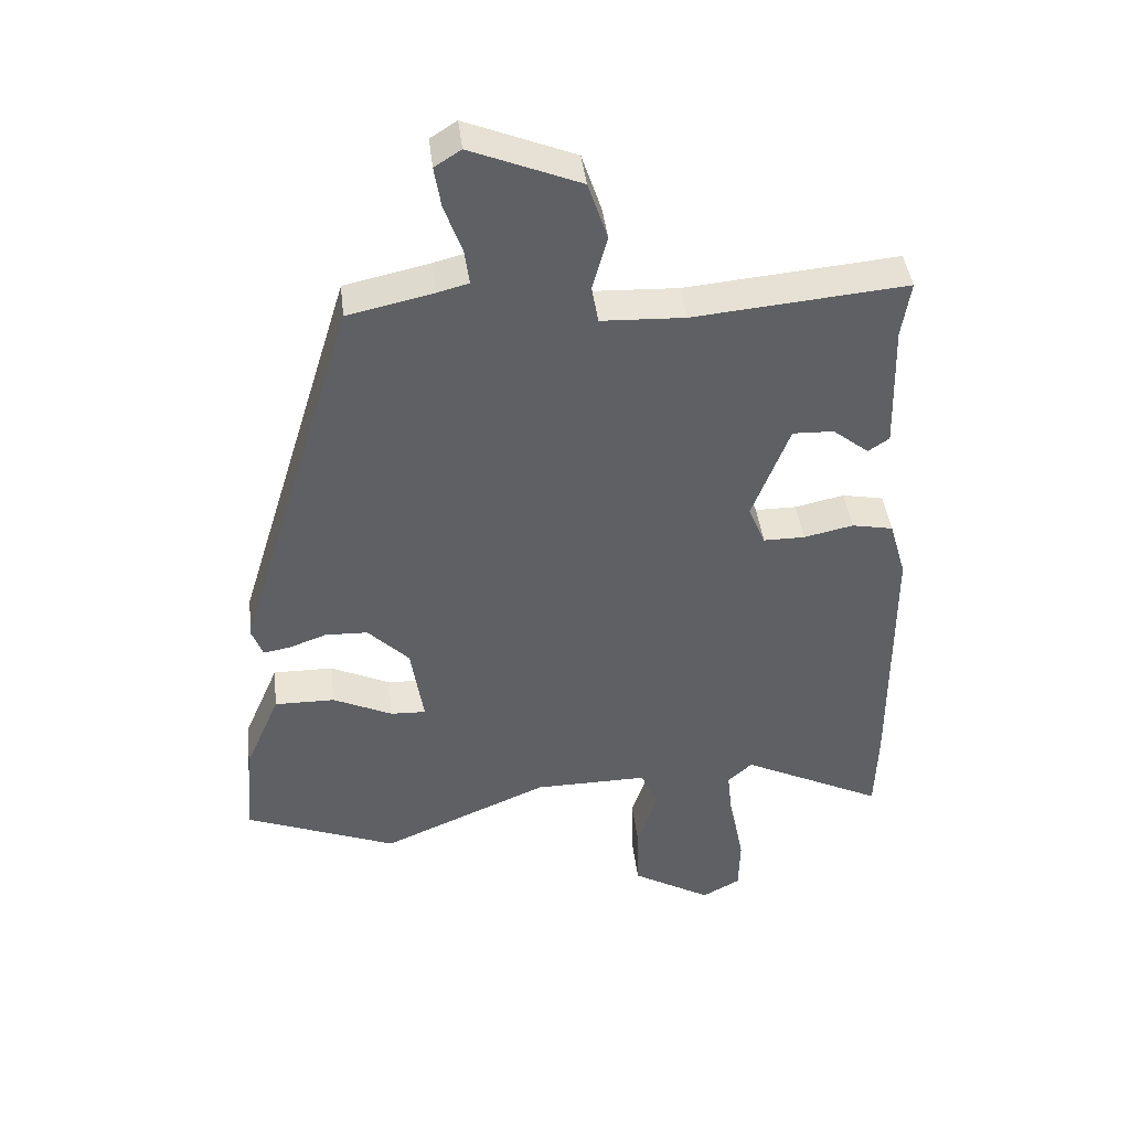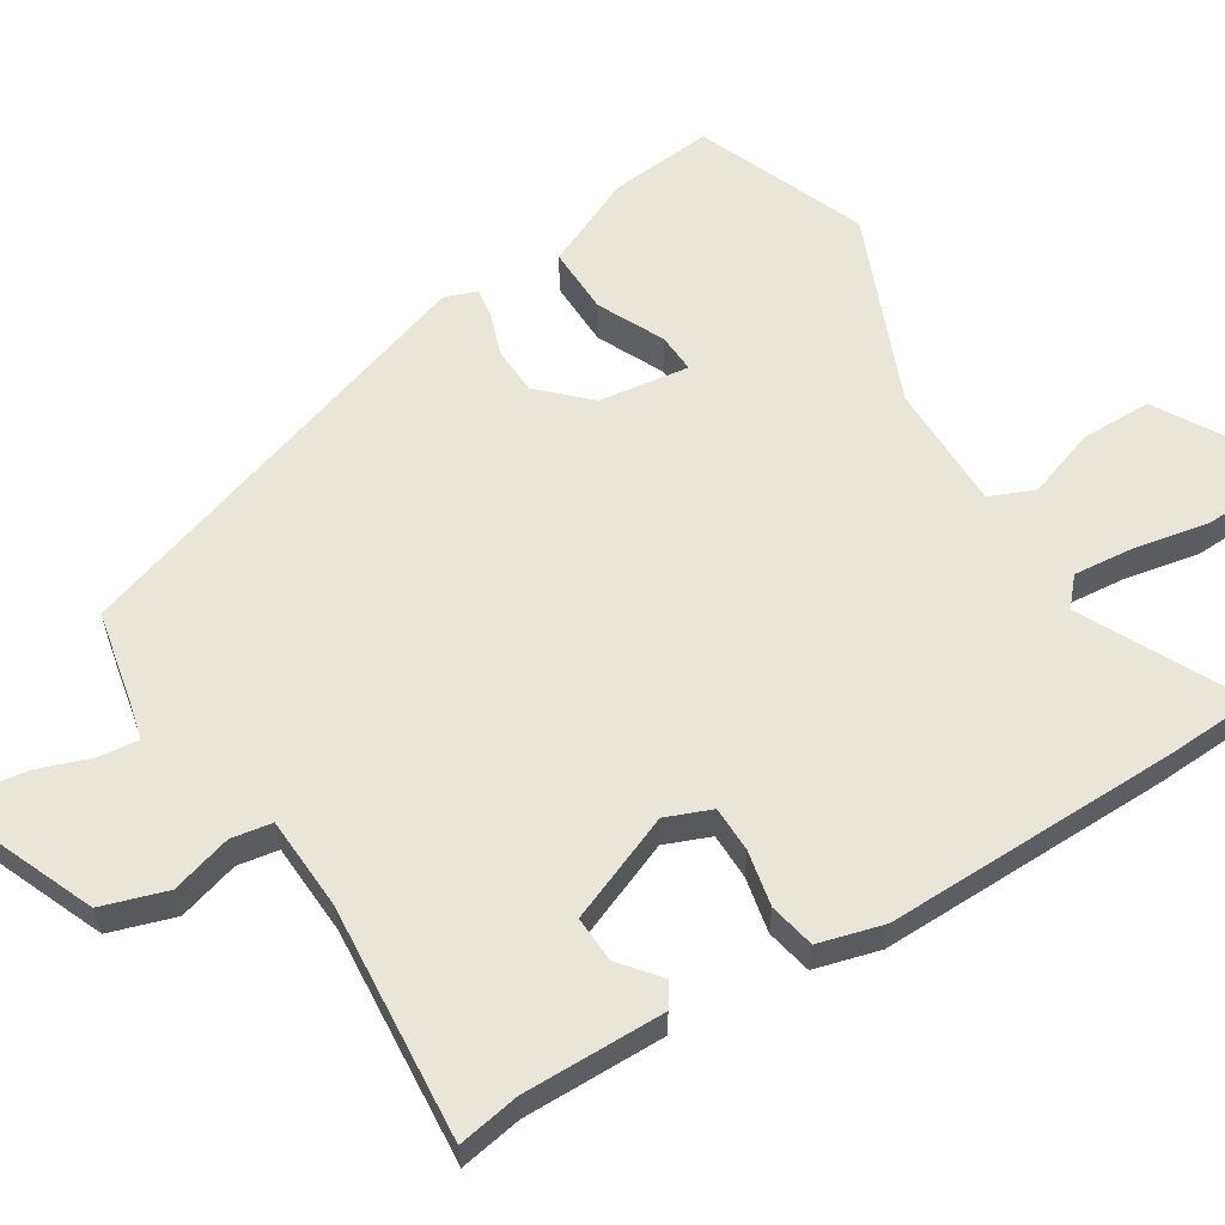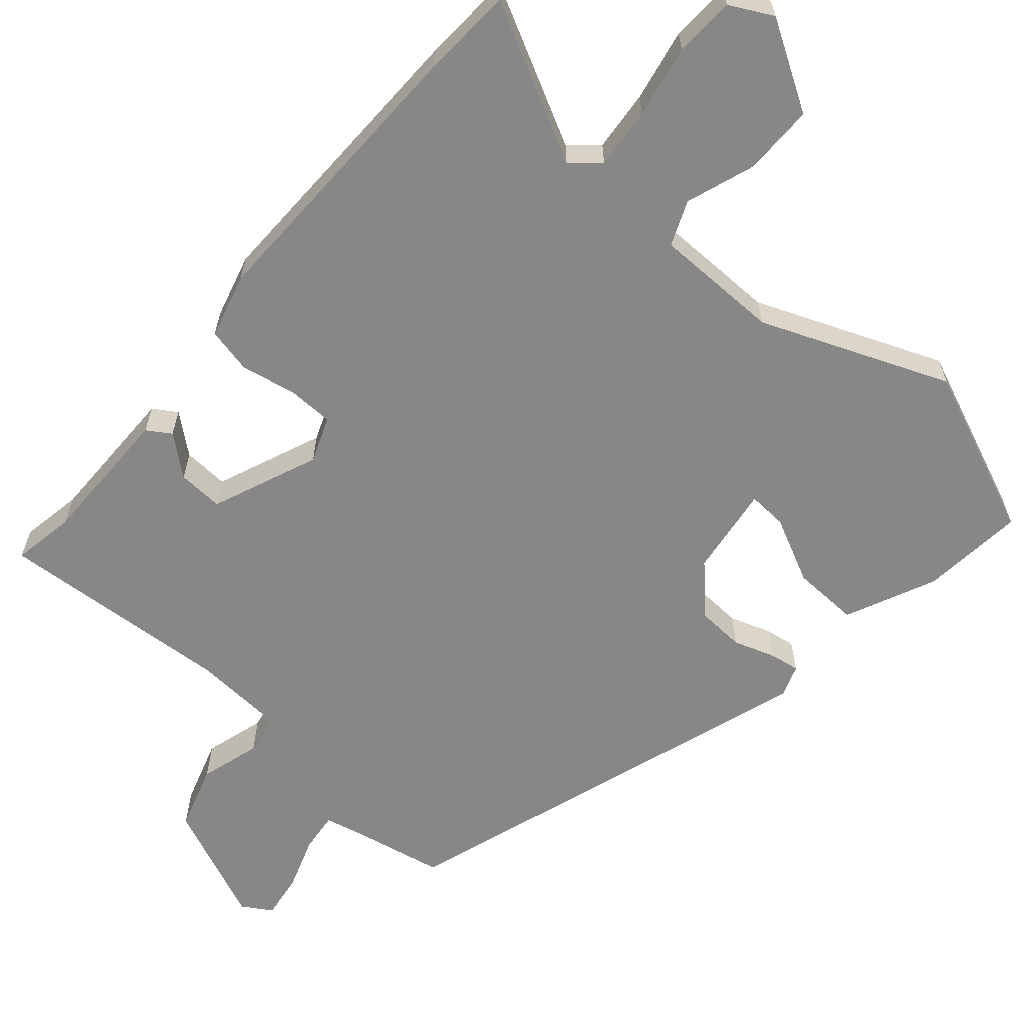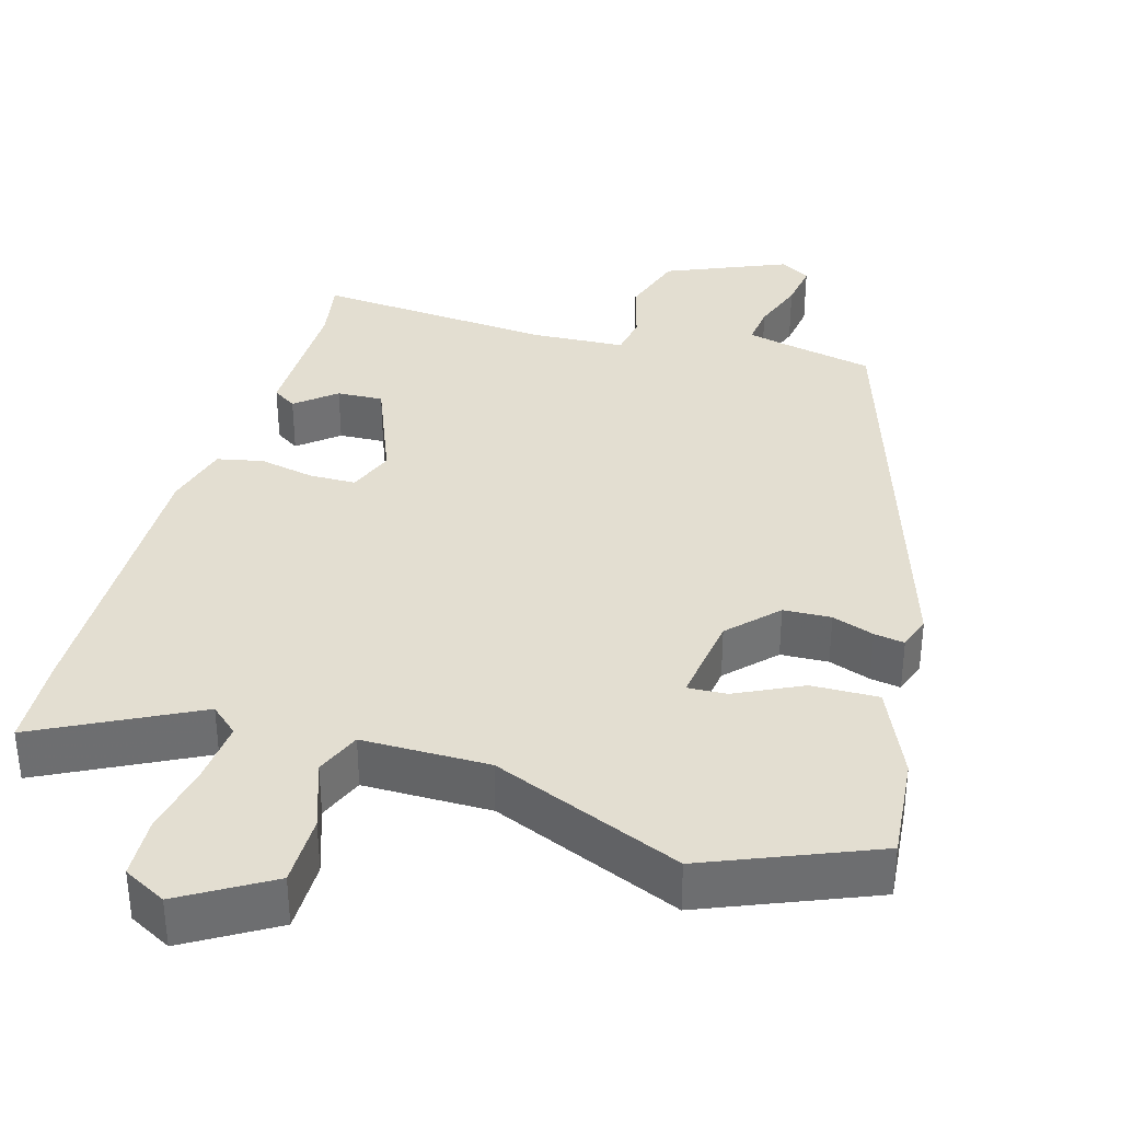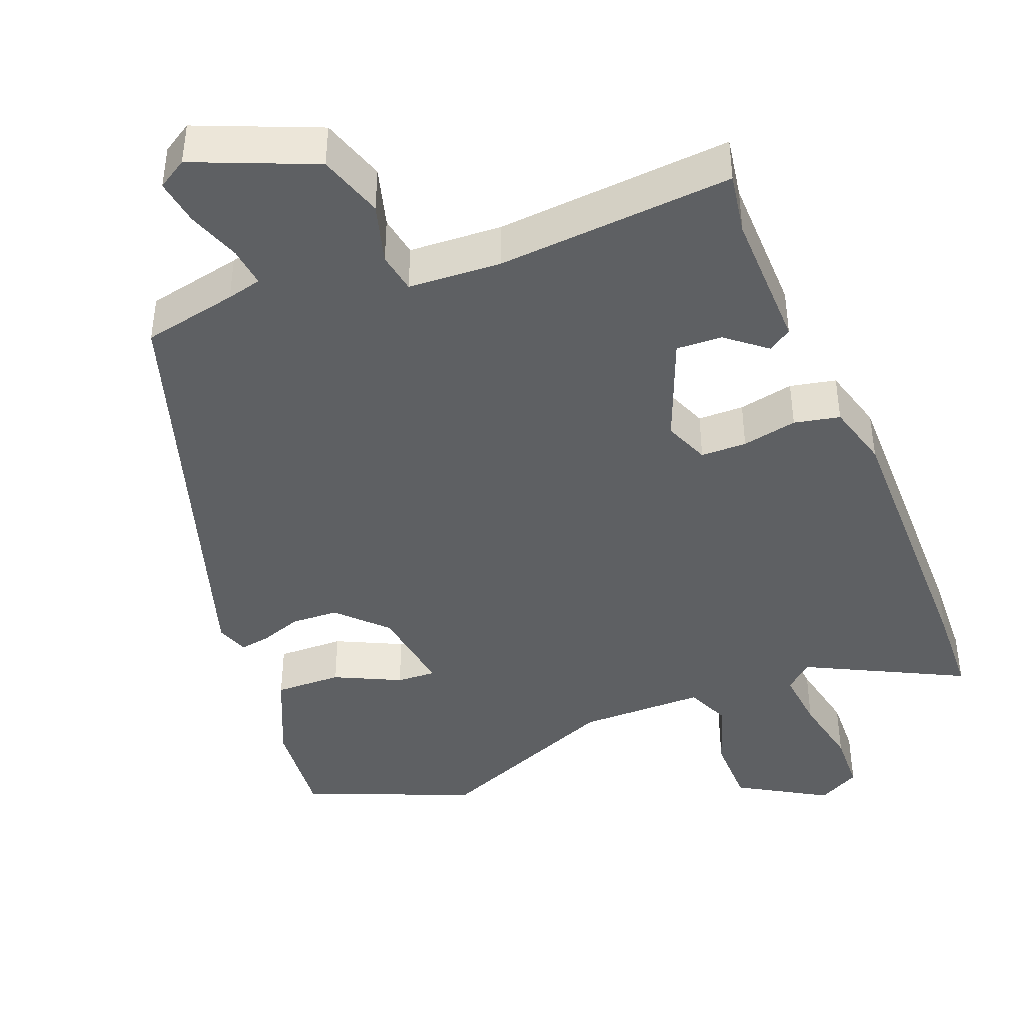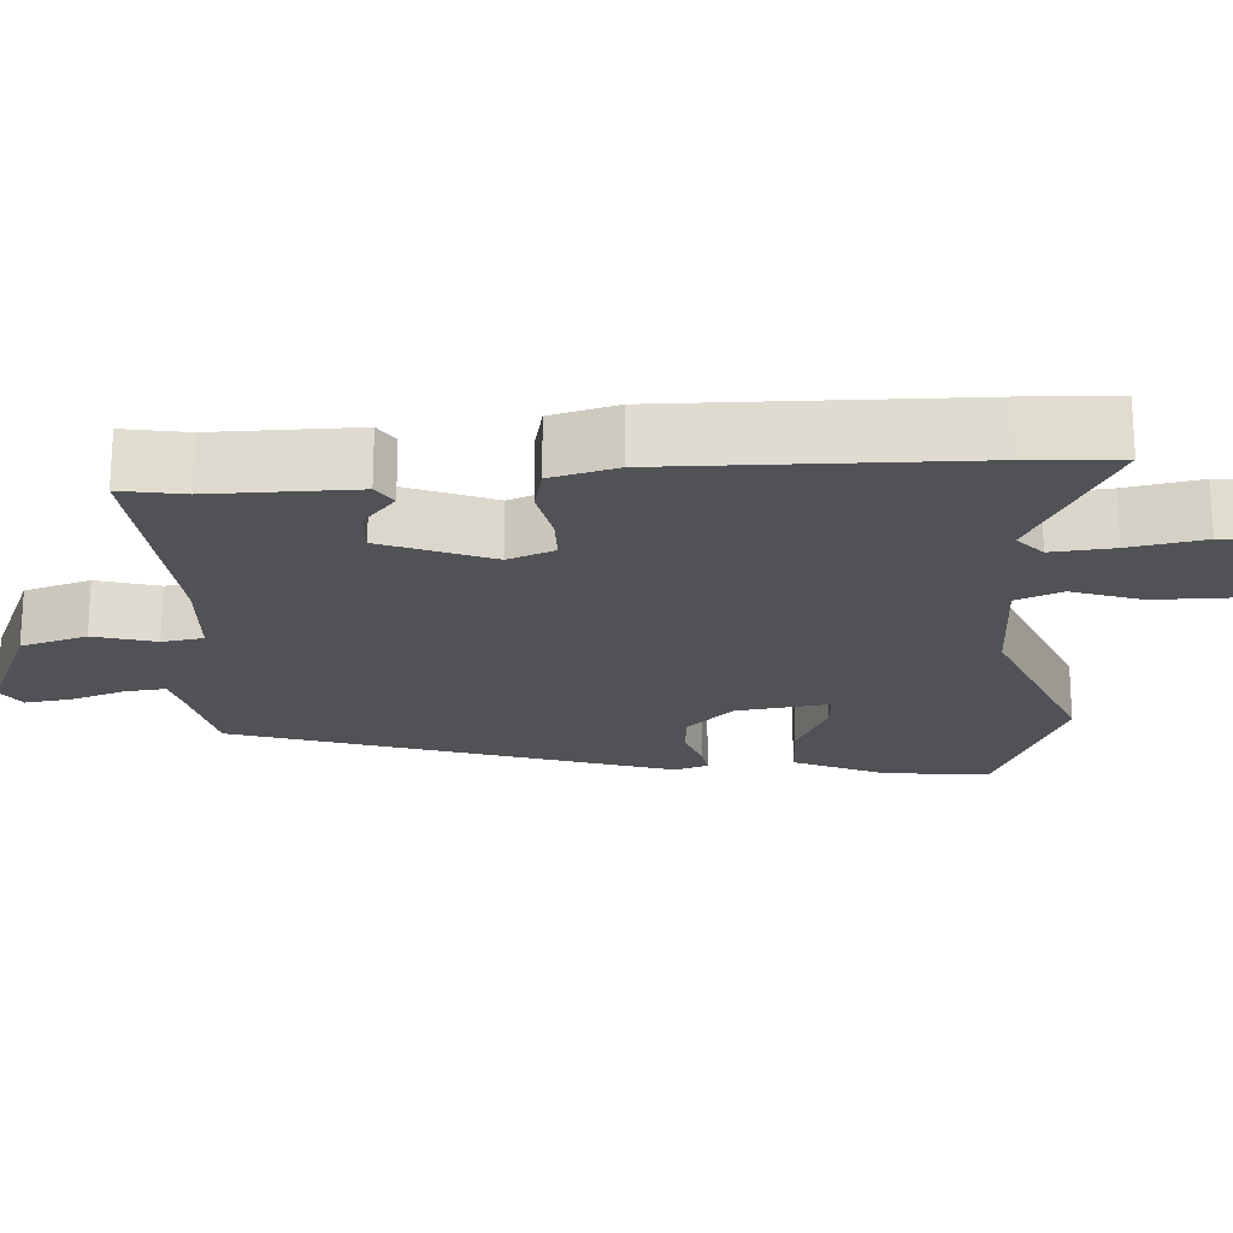
<metadata>
{"format":"obj","ext":"obj","renderer":"f3d","projection":"perspective","resolution":1024,"background":"white","views":[{"elev":42.2,"azim":-6.6,"up":"+Z"},{"elev":59.7,"azim":57.3,"up":"+Y"},{"elev":-62.6,"azim":137.9,"up":"+Y"},{"elev":36.1,"azim":-164.7,"up":"+Y"},{"elev":-42.5,"azim":20.9,"up":"+Y"},{"elev":-20.8,"azim":92.5,"up":"+Y"}]}
</metadata>
<code>
v -0.308 0.07 -0.575
v -0.532 0.07 -0.487
v -0.521 0.07 -0.349
v -0.469 0.07 -0.228
v -0.38 0.07 -0.229
v -0.292 0.07 -0.27
v -0.24 0.07 -0.272
v -0.259 0.07 -0.152
v -0.32 0.07 -0.091
v -0.383 0.07 -0.089
v -0.438 0.07 -0.109
v -0.478 0.07 -0.116
v -0.494 0.07 -0.073
v -0.319 0.07 0.498
v -0.193 0.07 0.526
v -0.147 0.07 0.538
v -0.154 0.07 0.591
v -0.18 0.07 0.661
v -0.19 0.07 0.722
v -0.151 0.07 0.747
v 0.01 0.07 0.682
v 0.039 0.07 0.596
v 0.017 0.07 0.515
v 0.027 0.07 0.461
v 0.15 0.07 0.456
v 0.464 0.07 0.485
v 0.451 0.07 0.402
v 0.456 0.07 0.214
v 0.425 0.07 0.193
v 0.372 0.07 0.235
v 0.311 0.07 0.237
v 0.256 0.07 0.094
v 0.281 0.07 0.034
v 0.342 0.07 0.034
v 0.415 0.07 0.05
v 0.476 0.07 0.038
v 0.501 0.07 -0.048
v 0.502 0.07 -0.44
v 0.498 0.07 -0.561
v 0.288 0.07 -0.458
v 0.252 0.07 -0.491
v 0.261 0.07 -0.572
v 0.282 0.07 -0.669
v 0.28 0.07 -0.749
v 0.224 0.07 -0.78
v 0.106 0.07 -0.712
v 0.104 0.07 -0.618
v 0.134 0.07 -0.526
v 0.108 0.07 -0.467
v -0.06 0.07 -0.469
v -0.308 0 -0.575
v -0.532 0 -0.487
v -0.521 0 -0.349
v -0.469 0 -0.228
v -0.38 0 -0.229
v -0.292 0 -0.27
v -0.24 0 -0.272
v -0.259 0 -0.152
v -0.32 0 -0.091
v -0.383 0 -0.089
v -0.438 0 -0.109
v -0.478 0 -0.116
v -0.494 0 -0.073
v -0.319 0 0.498
v -0.193 0 0.526
v -0.147 0 0.538
v -0.154 0 0.591
v -0.18 0 0.661
v -0.19 0 0.722
v -0.151 0 0.747
v 0.01 0 0.682
v 0.039 0 0.596
v 0.017 0 0.515
v 0.027 0 0.461
v 0.15 0 0.456
v 0.464 0 0.485
v 0.451 0 0.402
v 0.456 0 0.214
v 0.425 0 0.193
v 0.372 0 0.235
v 0.311 0 0.237
v 0.256 0 0.094
v 0.281 0 0.034
v 0.342 0 0.034
v 0.415 0 0.05
v 0.476 0 0.038
v 0.501 0 -0.048
v 0.502 0 -0.44
v 0.498 0 -0.561
v 0.288 0 -0.458
v 0.252 0 -0.491
v 0.261 0 -0.572
v 0.282 0 -0.669
v 0.28 0 -0.749
v 0.224 0 -0.78
v 0.106 0 -0.712
v 0.104 0 -0.618
v 0.134 0 -0.526
v 0.108 0 -0.467
v -0.06 0 -0.469
f 46 47 48
f 45 46 48
f 44 45 48
f 43 44 48
f 42 43 48
f 41 42 48 49
f 40 41 49
f 38 39 40
f 37 38 40
f 36 37 40
f 35 36 40
f 34 35 40
f 40 49 50
f 34 40 50
f 33 34 50
f 27 28 29 30
f 27 30 31
f 26 27 31
f 25 26 31
f 24 25 31 32
f 21 22 23
f 20 21 23
f 19 20 23
f 18 19 23
f 17 18 23
f 16 17 23 24
f 32 33 50
f 24 32 50
f 16 24 50
f 15 16 50
f 13 14 15
f 12 13 15
f 11 12 15
f 10 11 15
f 4 5 6
f 3 4 6
f 2 3 6
f 1 2 6
f 50 1 6
f 50 6 7
f 15 50 7 8
f 9 10 15
f 8 9 15
f 98 97 96
f 98 96 95
f 98 95 94
f 98 94 93
f 98 93 92
f 99 98 92 91
f 99 91 90
f 90 89 88
f 90 88 87
f 90 87 86
f 90 86 85
f 90 85 84
f 100 99 90
f 100 90 84
f 100 84 83
f 80 79 78 77
f 81 80 77
f 81 77 76
f 81 76 75
f 82 81 75 74
f 73 72 71
f 73 71 70
f 73 70 69
f 73 69 68
f 73 68 67
f 74 73 67 66
f 100 83 82
f 100 82 74
f 100 74 66
f 100 66 65
f 65 64 63
f 65 63 62
f 65 62 61
f 65 61 60
f 56 55 54
f 56 54 53
f 56 53 52
f 56 52 51
f 56 51 100
f 57 56 100
f 58 57 100 65
f 65 60 59
f 65 59 58
f 1 51 52 2
f 2 52 53 3
f 3 53 54 4
f 4 54 55 5
f 5 55 56 6
f 6 56 57 7
f 7 57 58 8
f 8 58 59 9
f 9 59 60 10
f 10 60 61 11
f 11 61 62 12
f 12 62 63 13
f 13 63 64 14
f 14 64 65 15
f 15 65 66 16
f 16 66 67 17
f 17 67 68 18
f 18 68 69 19
f 19 69 70 20
f 20 70 71 21
f 21 71 72 22
f 22 72 73 23
f 23 73 74 24
f 24 74 75 25
f 25 75 76 26
f 26 76 77 27
f 27 77 78 28
f 28 78 79 29
f 29 79 80 30
f 30 80 81 31
f 31 81 82 32
f 32 82 83 33
f 33 83 84 34
f 34 84 85 35
f 35 85 86 36
f 36 86 87 37
f 37 87 88 38
f 38 88 89 39
f 39 89 90 40
f 40 90 91 41
f 41 91 92 42
f 42 92 93 43
f 43 93 94 44
f 44 94 95 45
f 45 95 96 46
f 46 96 97 47
f 47 97 98 48
f 48 98 99 49
f 49 99 100 50
f 50 100 51 1

</code>
